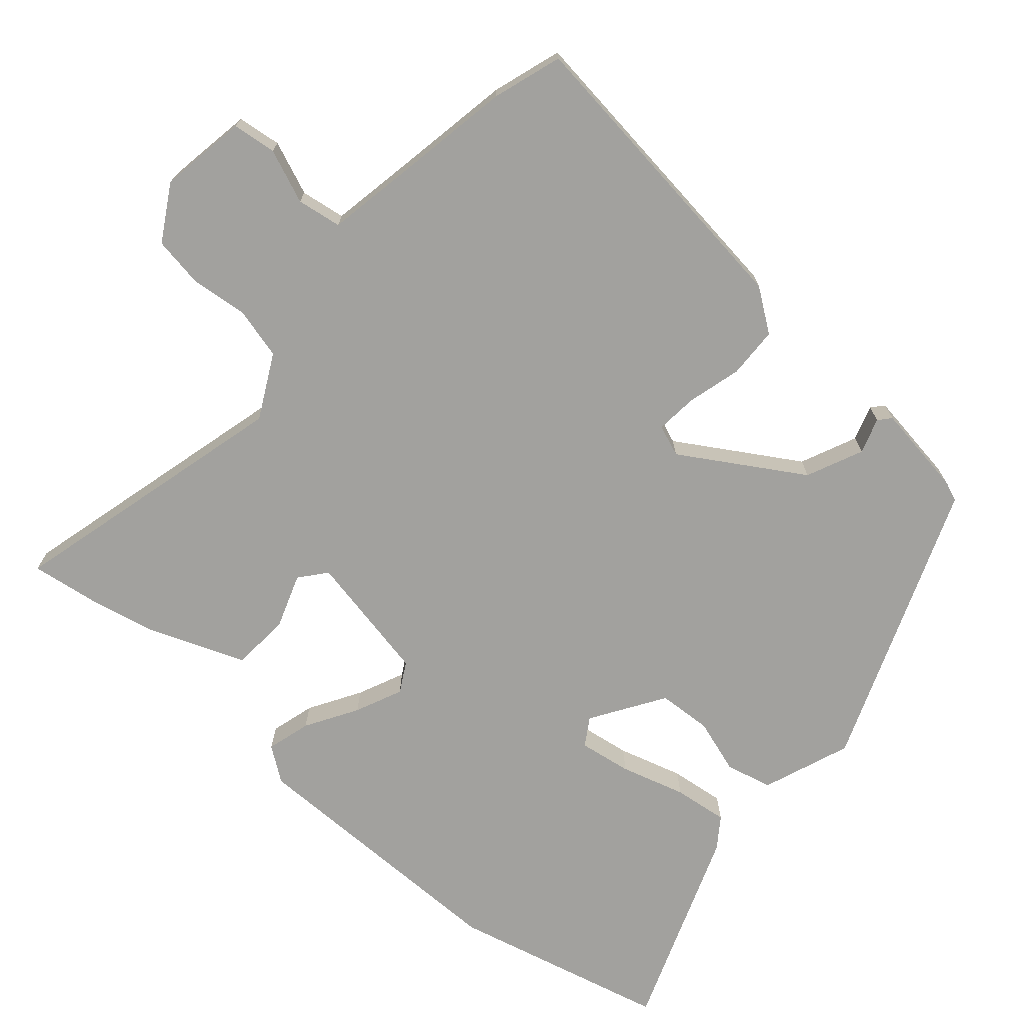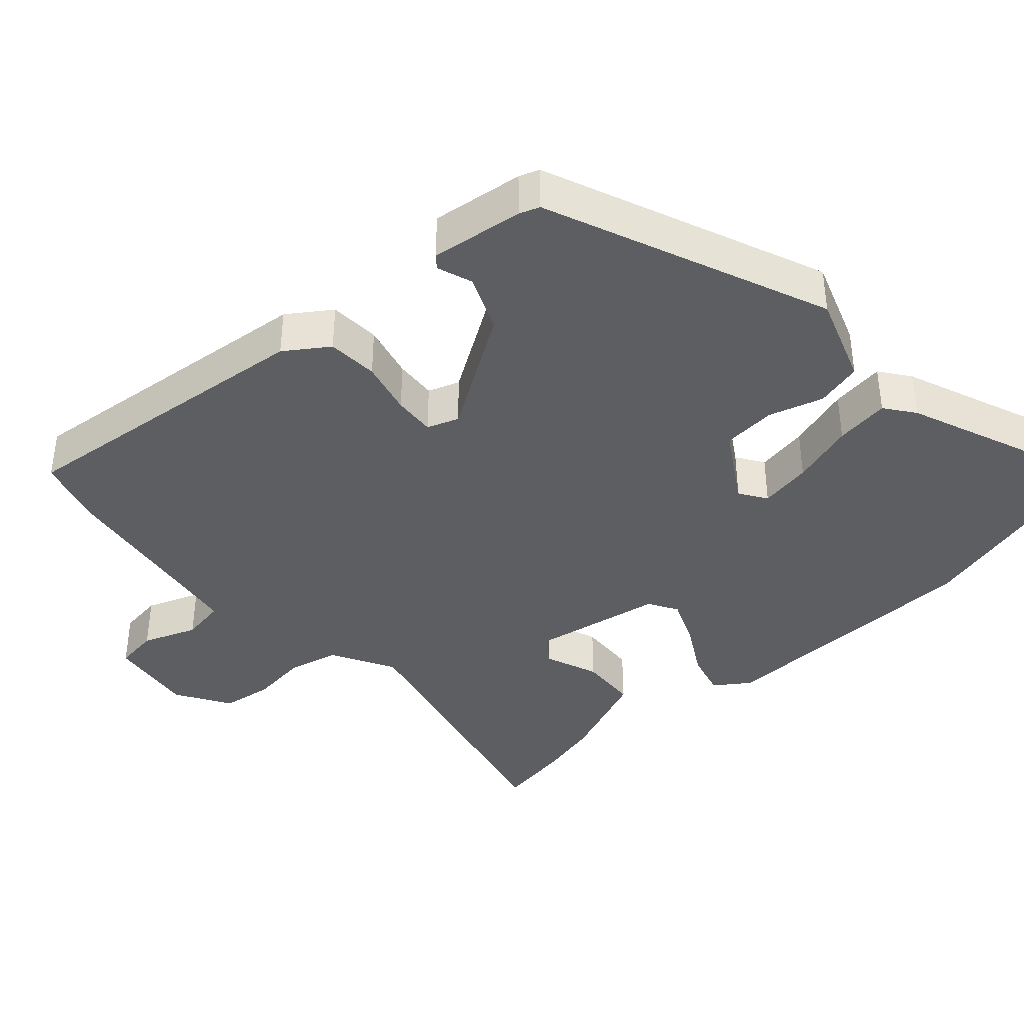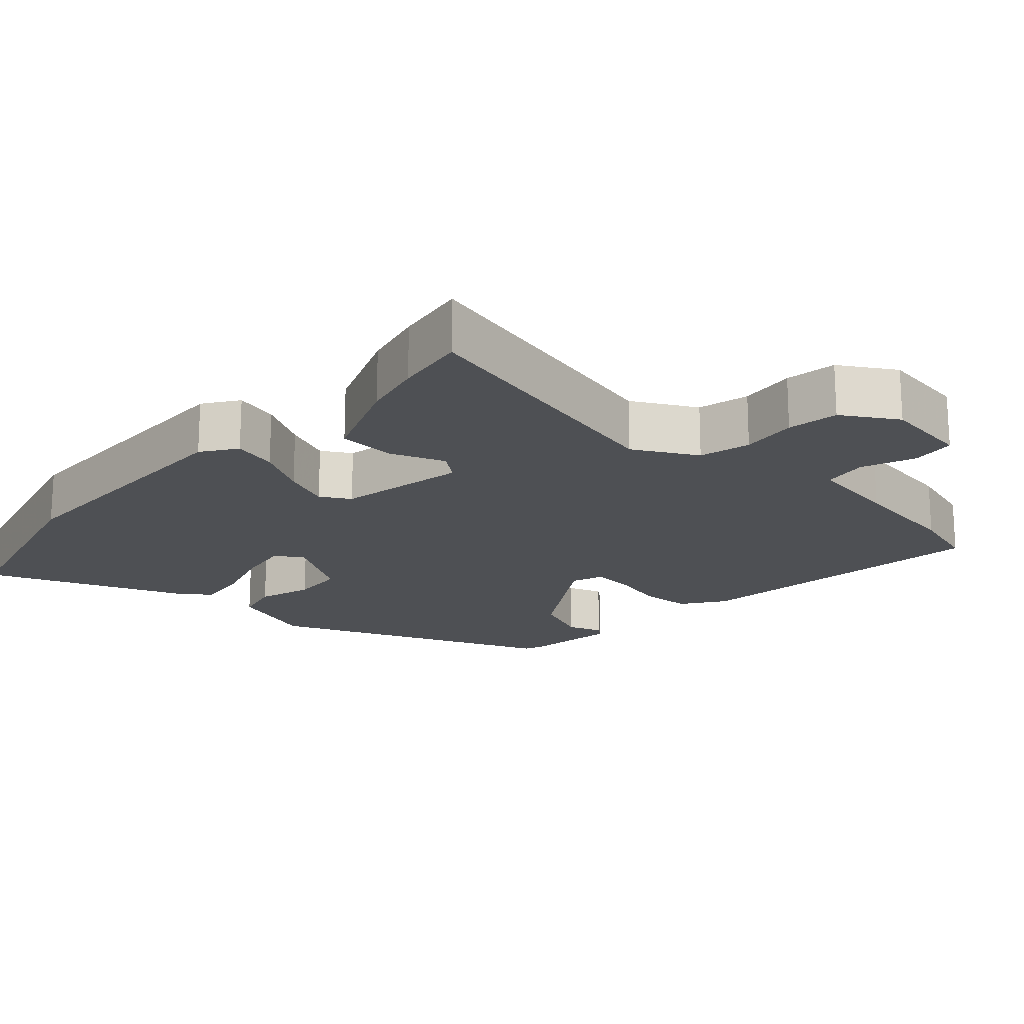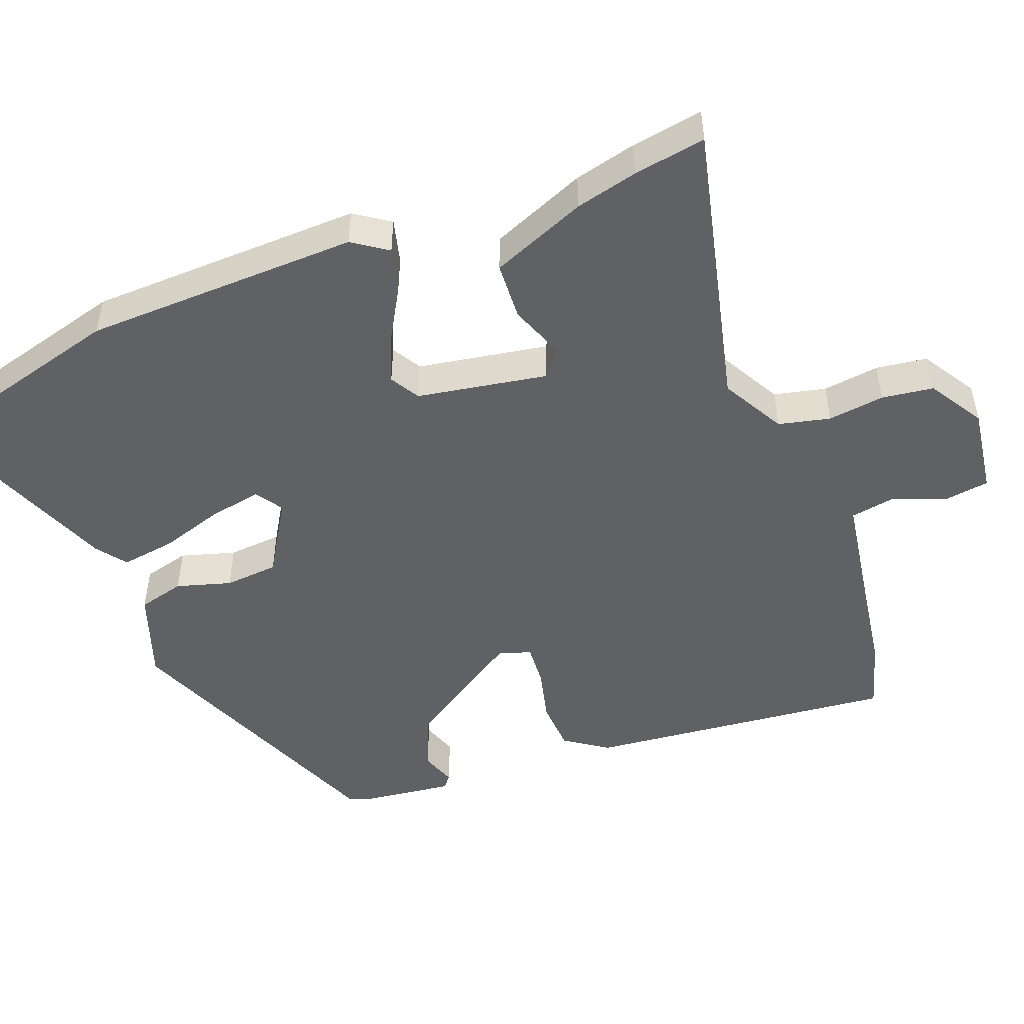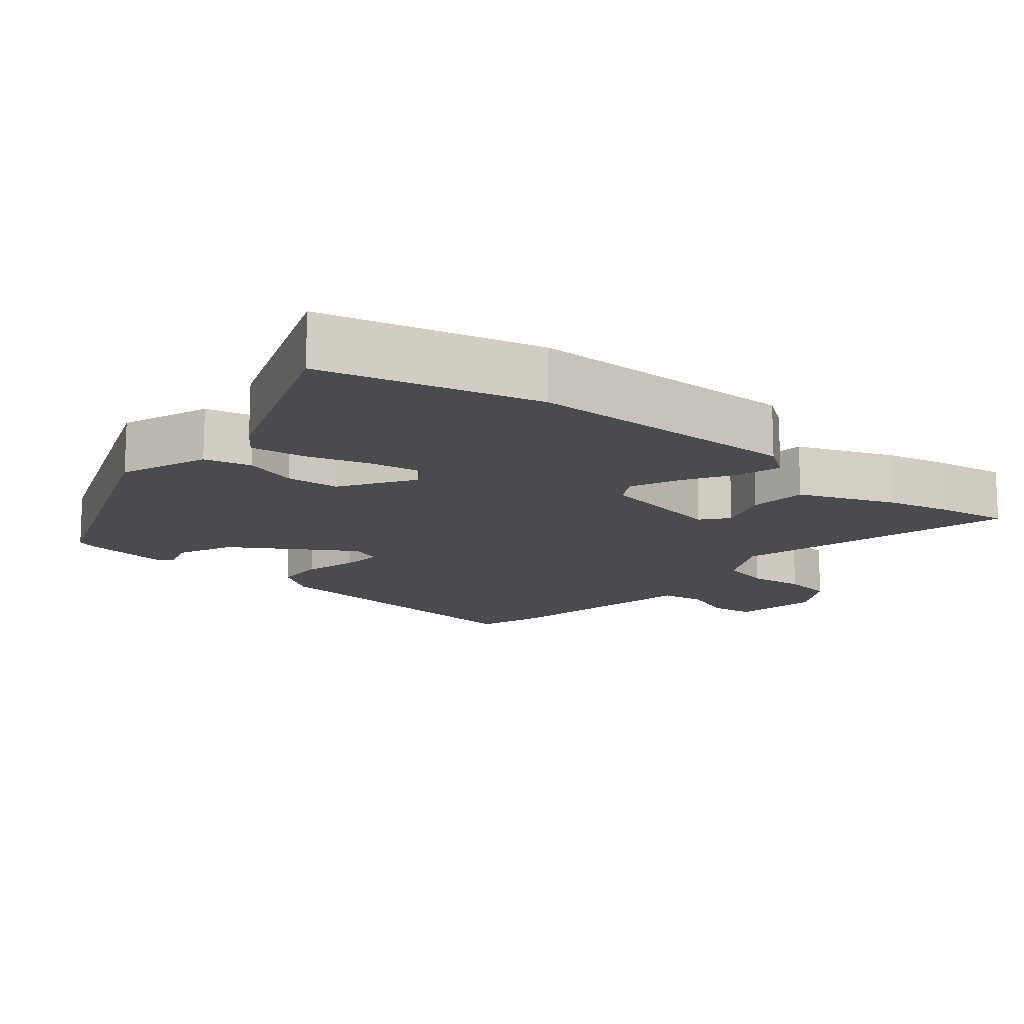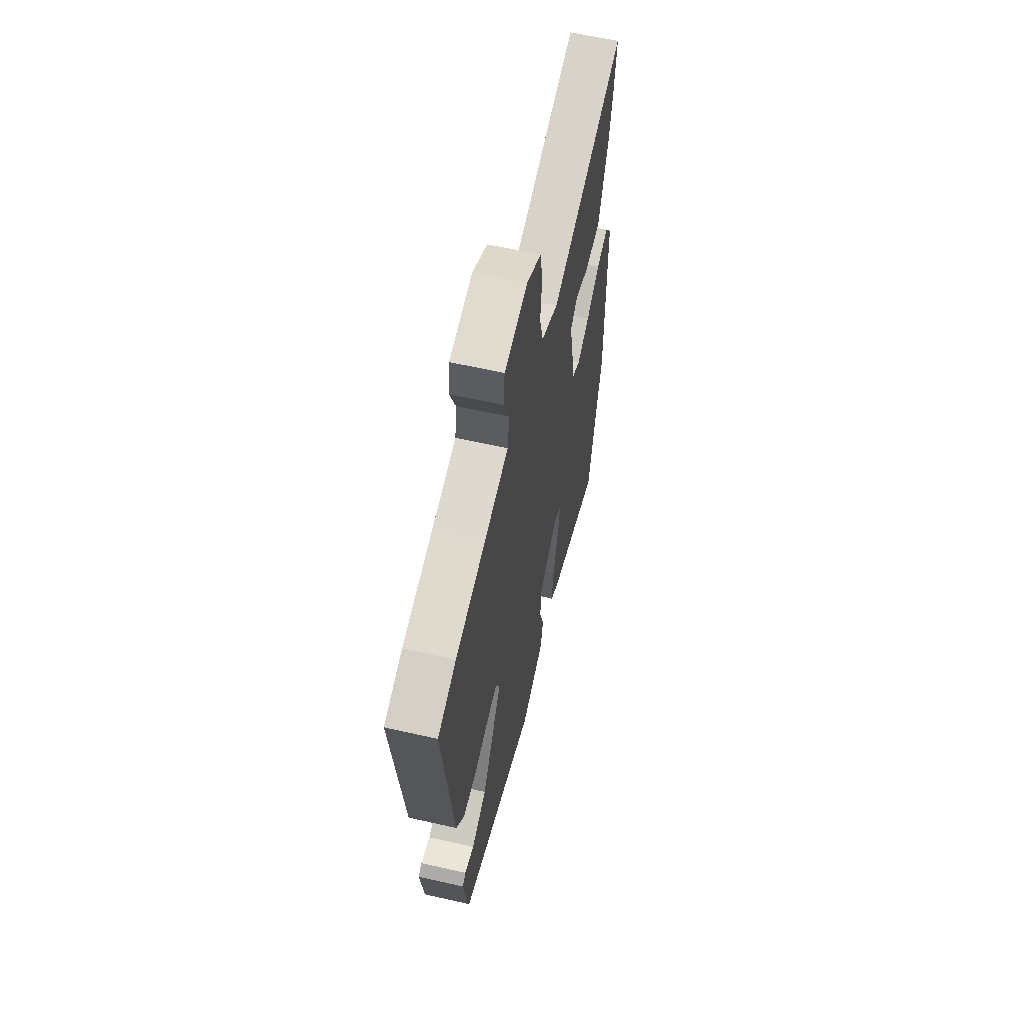
<metadata>
{"format":"obj","ext":"obj","renderer":"f3d","projection":"perspective","resolution":1024,"background":"white","views":[{"elev":-72.0,"azim":49.4,"up":"+Y"},{"elev":-39.1,"azim":133.6,"up":"+Y"},{"elev":-18.5,"azim":-41.0,"up":"+Y"},{"elev":-49.2,"azim":-67.3,"up":"+Y"},{"elev":-14.2,"azim":-128.9,"up":"+Y"},{"elev":60.2,"azim":103.1,"up":"+Z"}]}
</metadata>
<code>
v -0.496 0.07 0.472
v -0.51 0.07 0.574
v -0.11 0.07 0.467
v -0.02 0.07 0.513
v -0.001 0.07 0.585
v -0.009 0.07 0.665
v 0.003 0.07 0.737
v 0.081 0.07 0.782
v 0.204 0.07 0.761
v 0.211 0.07 0.699
v 0.18 0.07 0.624
v 0.189 0.07 0.561
v 0.317 0.07 0.537
v 0.476 0.07 0.508
v 0.573 0.07 0.476
v 0.516 0.07 0.042
v 0.473 0.07 -0.017
v 0.401 0.07 -0.019
v 0.325 0.07 0.002
v 0.266 0.07 0.008
v 0.249 0.07 -0.036
v 0.352 0.07 -0.206
v 0.431 0.07 -0.242
v 0.481 0.07 -0.226
v 0.498 0.07 -0.241
v 0.478 0.07 -0.371
v 0.467 0.07 -0.399
v 0.066 0.07 -0.55
v -0.058 0.07 -0.502
v -0.073 0.07 -0.436
v -0.048 0.07 -0.36
v -0.052 0.07 -0.284
v -0.153 0.07 -0.218
v -0.192 0.07 -0.242
v -0.181 0.07 -0.316
v -0.155 0.07 -0.407
v -0.146 0.07 -0.484
v -0.189 0.07 -0.514
v -0.472 0.07 -0.617
v -0.545 0.07 -0.312
v -0.544 0.07 0.076
v -0.509 0.07 0.124
v -0.447 0.07 0.106
v -0.375 0.07 0.062
v -0.309 0.07 0.032
v -0.267 0.07 0.055
v -0.23 0.07 0.237
v -0.267 0.07 0.268
v -0.344 0.07 0.241
v -0.426 0.07 0.248
v -0.477 0.07 0.384
v -0.496 0 0.472
v -0.51 0 0.574
v -0.11 0 0.467
v -0.02 0 0.513
v -0.001 0 0.585
v -0.009 0 0.665
v 0.003 0 0.737
v 0.081 0 0.782
v 0.204 0 0.761
v 0.211 0 0.699
v 0.18 0 0.624
v 0.189 0 0.561
v 0.317 0 0.537
v 0.476 0 0.508
v 0.573 0 0.476
v 0.516 0 0.042
v 0.473 0 -0.017
v 0.401 0 -0.019
v 0.325 0 0.002
v 0.266 0 0.008
v 0.249 0 -0.036
v 0.352 0 -0.206
v 0.431 0 -0.242
v 0.481 0 -0.226
v 0.498 0 -0.241
v 0.478 0 -0.371
v 0.467 0 -0.399
v 0.066 0 -0.55
v -0.058 0 -0.502
v -0.073 0 -0.436
v -0.048 0 -0.36
v -0.052 0 -0.284
v -0.153 0 -0.218
v -0.192 0 -0.242
v -0.181 0 -0.316
v -0.155 0 -0.407
v -0.146 0 -0.484
v -0.189 0 -0.514
v -0.472 0 -0.617
v -0.545 0 -0.312
v -0.544 0 0.076
v -0.509 0 0.124
v -0.447 0 0.106
v -0.375 0 0.062
v -0.309 0 0.032
v -0.267 0 0.055
v -0.23 0 0.237
v -0.267 0 0.268
v -0.344 0 0.241
v -0.426 0 0.248
v -0.477 0 0.384
f 1 2 3
f 51 1 3
f 50 51 3
f 49 50 3
f 48 49 3
f 47 48 3 4
f 46 47 4
f 42 43 44
f 41 42 44
f 40 41 44
f 39 40 44
f 38 39 44
f 37 38 44
f 36 37 44
f 35 36 44
f 34 35 44 45
f 33 34 45 46
f 29 30 31
f 28 29 31
f 27 28 31
f 26 27 31
f 25 26 31
f 25 31 32
f 23 24 25
f 23 25 32
f 32 33 46
f 23 32 46
f 22 23 46
f 17 18 19
f 16 17 19
f 15 16 19
f 14 15 19
f 13 14 19
f 12 13 19 20
f 11 12 20 21
f 9 10 11
f 8 9 11
f 7 8 11
f 6 7 11
f 5 6 11
f 4 5 11 21
f 21 22 46
f 4 21 46
f 54 53 52
f 54 52 102
f 54 102 101
f 54 101 100
f 54 100 99
f 55 54 99 98
f 55 98 97
f 95 94 93
f 95 93 92
f 95 92 91
f 95 91 90
f 95 90 89
f 95 89 88
f 95 88 87
f 95 87 86
f 96 95 86 85
f 97 96 85 84
f 82 81 80
f 82 80 79
f 82 79 78
f 82 78 77
f 82 77 76
f 83 82 76
f 76 75 74
f 83 76 74
f 97 84 83
f 97 83 74
f 97 74 73
f 70 69 68
f 70 68 67
f 70 67 66
f 70 66 65
f 70 65 64
f 71 70 64 63
f 72 71 63 62
f 62 61 60
f 62 60 59
f 62 59 58
f 62 58 57
f 62 57 56
f 72 62 56 55
f 97 73 72
f 97 72 55
f 1 52 53 2
f 2 53 54 3
f 3 54 55 4
f 4 55 56 5
f 5 56 57 6
f 6 57 58 7
f 7 58 59 8
f 8 59 60 9
f 9 60 61 10
f 10 61 62 11
f 11 62 63 12
f 12 63 64 13
f 13 64 65 14
f 14 65 66 15
f 15 66 67 16
f 16 67 68 17
f 17 68 69 18
f 18 69 70 19
f 19 70 71 20
f 20 71 72 21
f 21 72 73 22
f 22 73 74 23
f 23 74 75 24
f 24 75 76 25
f 25 76 77 26
f 26 77 78 27
f 27 78 79 28
f 28 79 80 29
f 29 80 81 30
f 30 81 82 31
f 31 82 83 32
f 32 83 84 33
f 33 84 85 34
f 34 85 86 35
f 35 86 87 36
f 36 87 88 37
f 37 88 89 38
f 38 89 90 39
f 39 90 91 40
f 40 91 92 41
f 41 92 93 42
f 42 93 94 43
f 43 94 95 44
f 44 95 96 45
f 45 96 97 46
f 46 97 98 47
f 47 98 99 48
f 48 99 100 49
f 49 100 101 50
f 50 101 102 51
f 51 102 52 1

</code>
